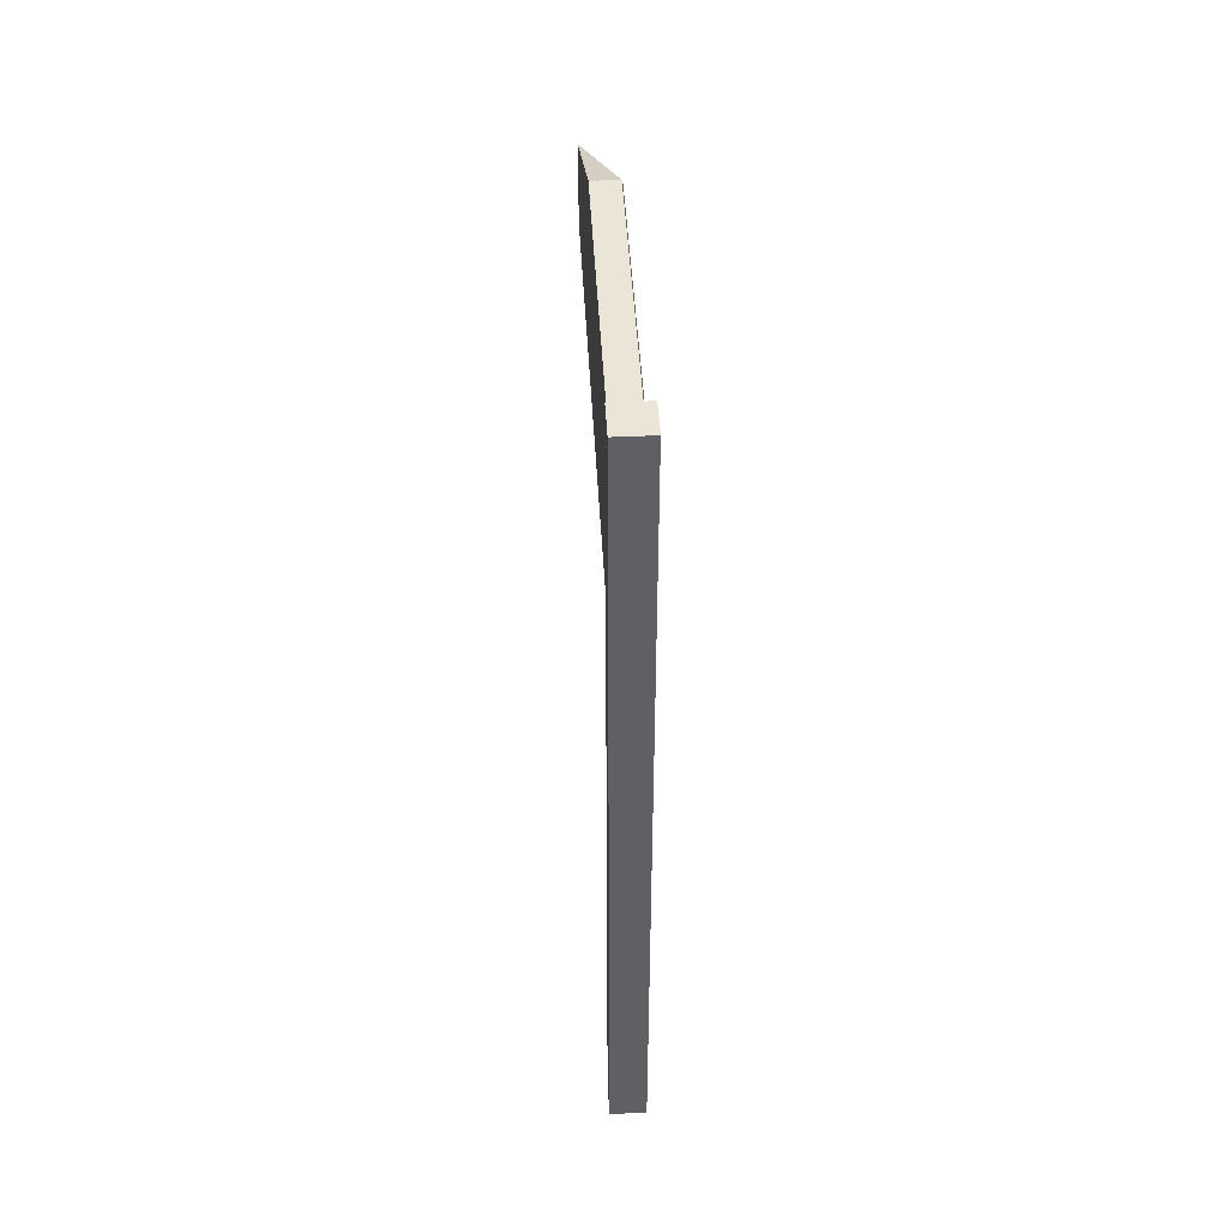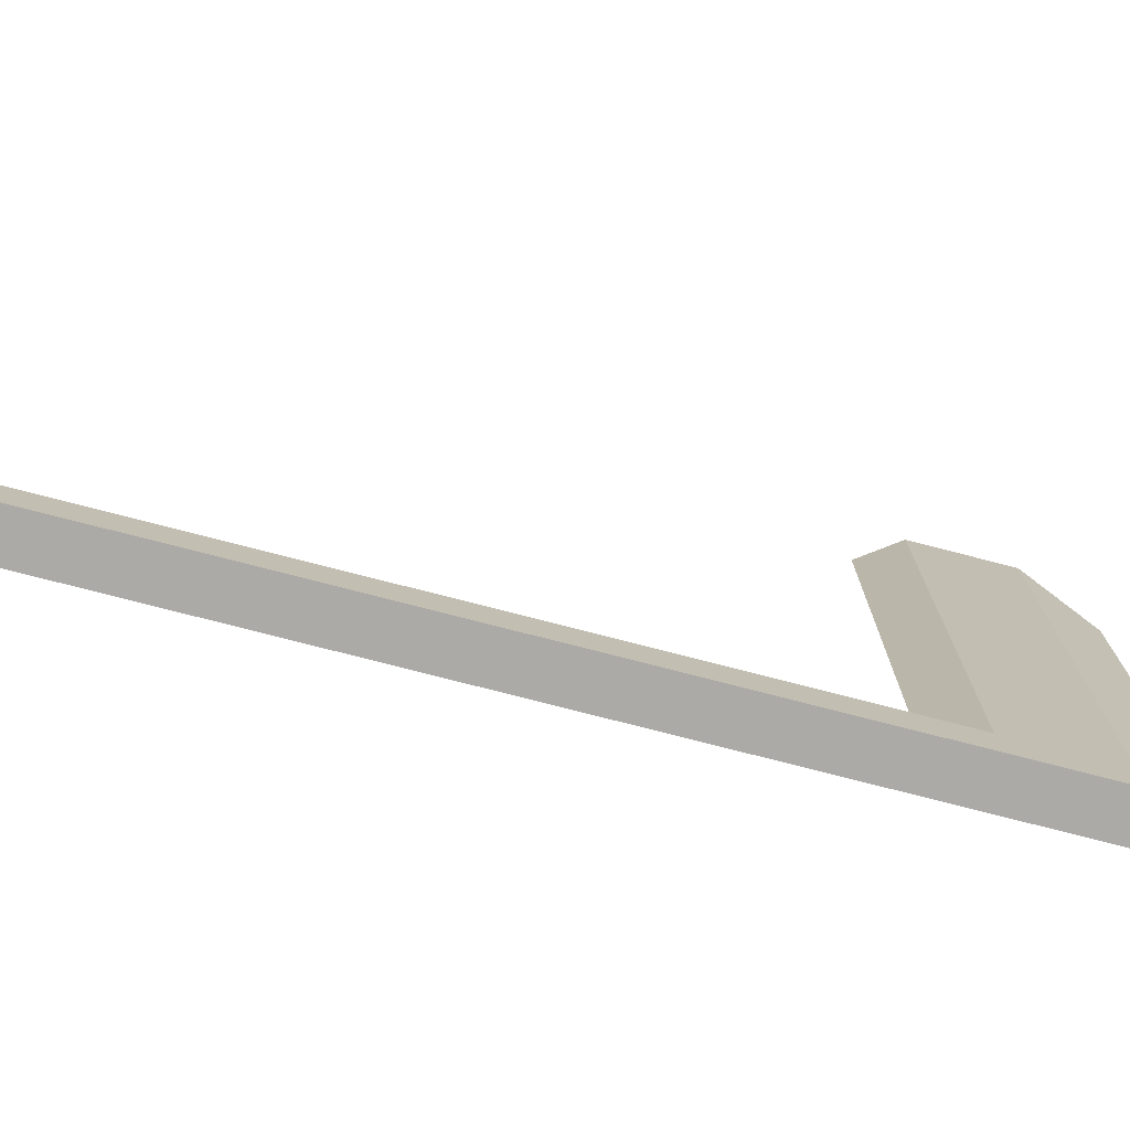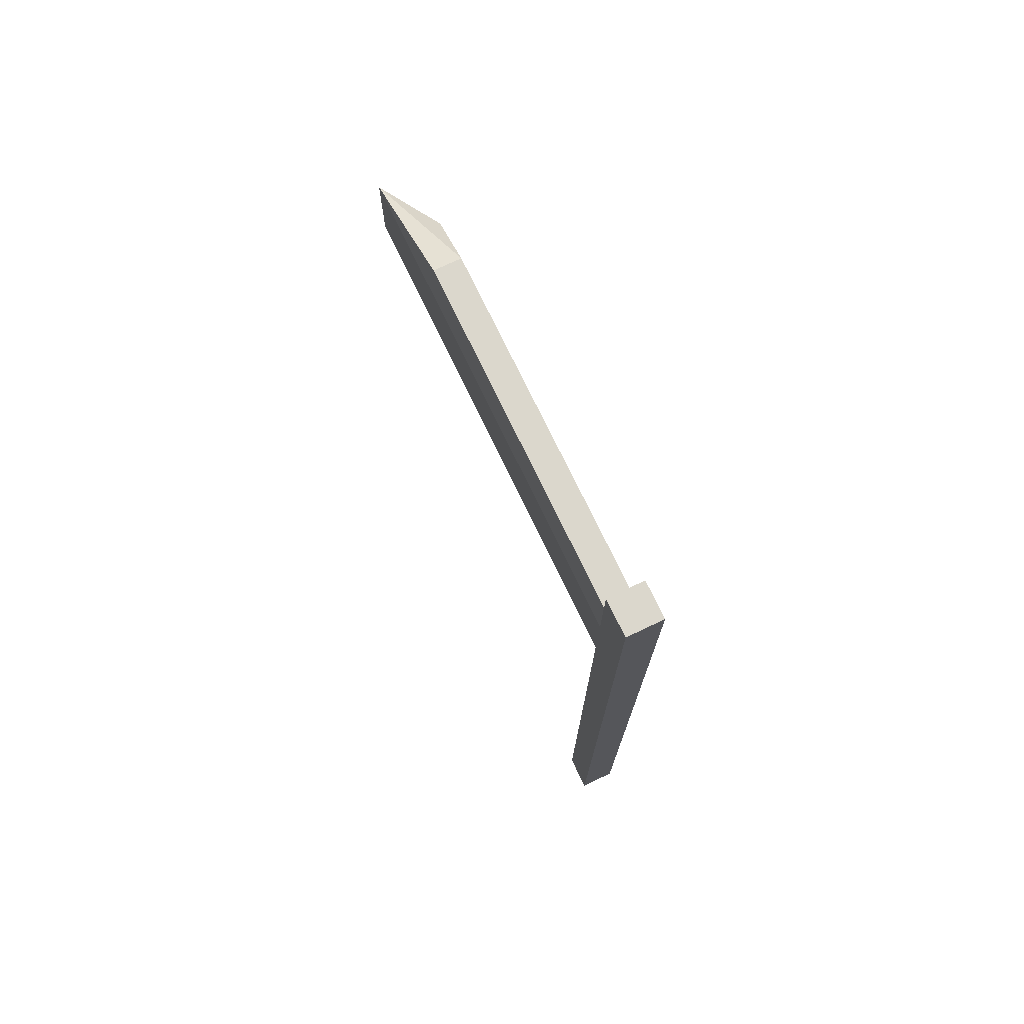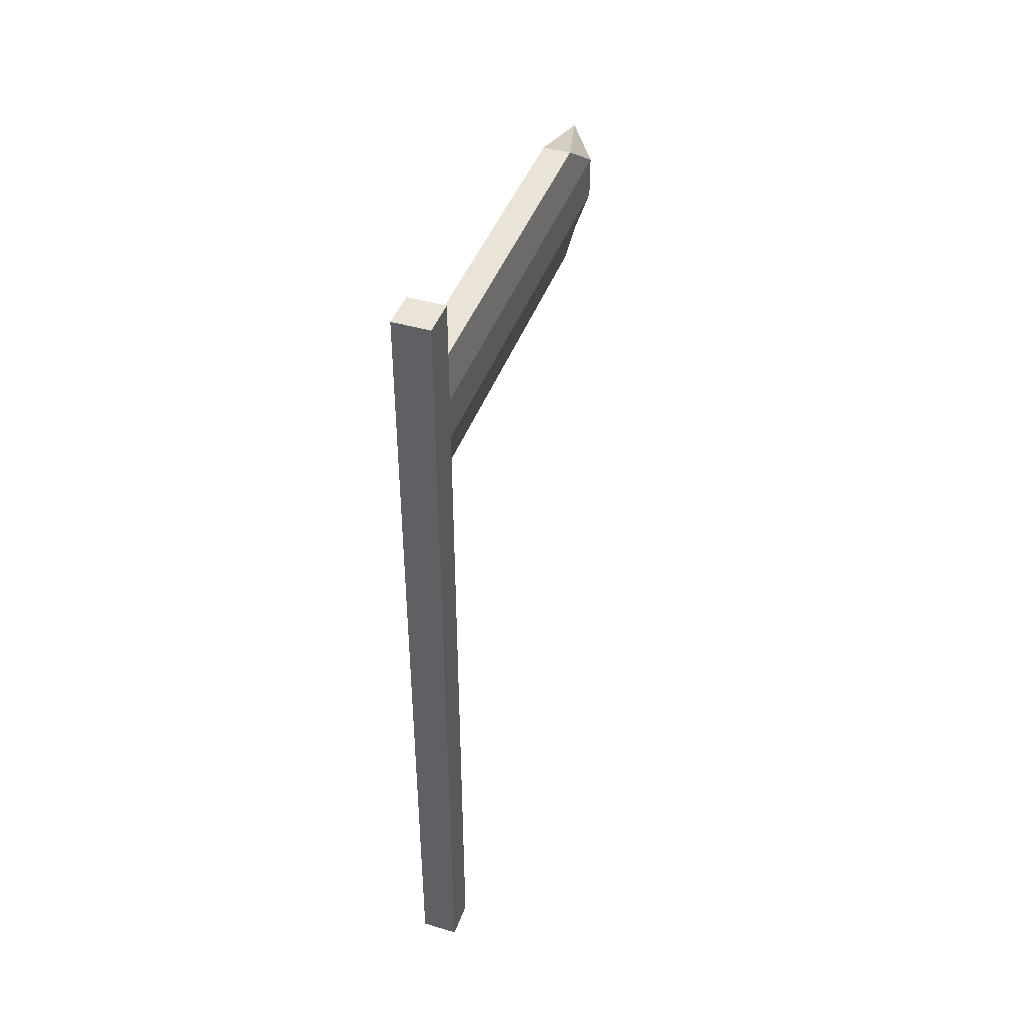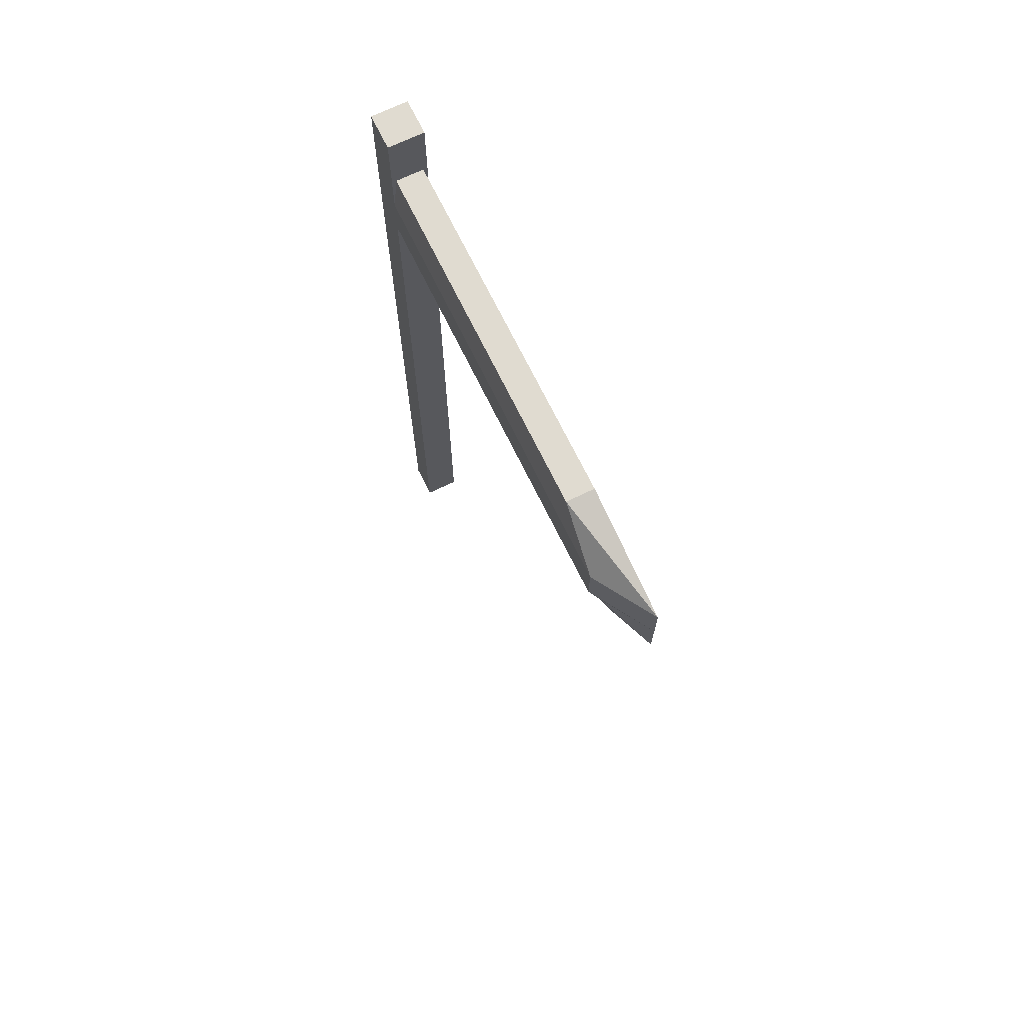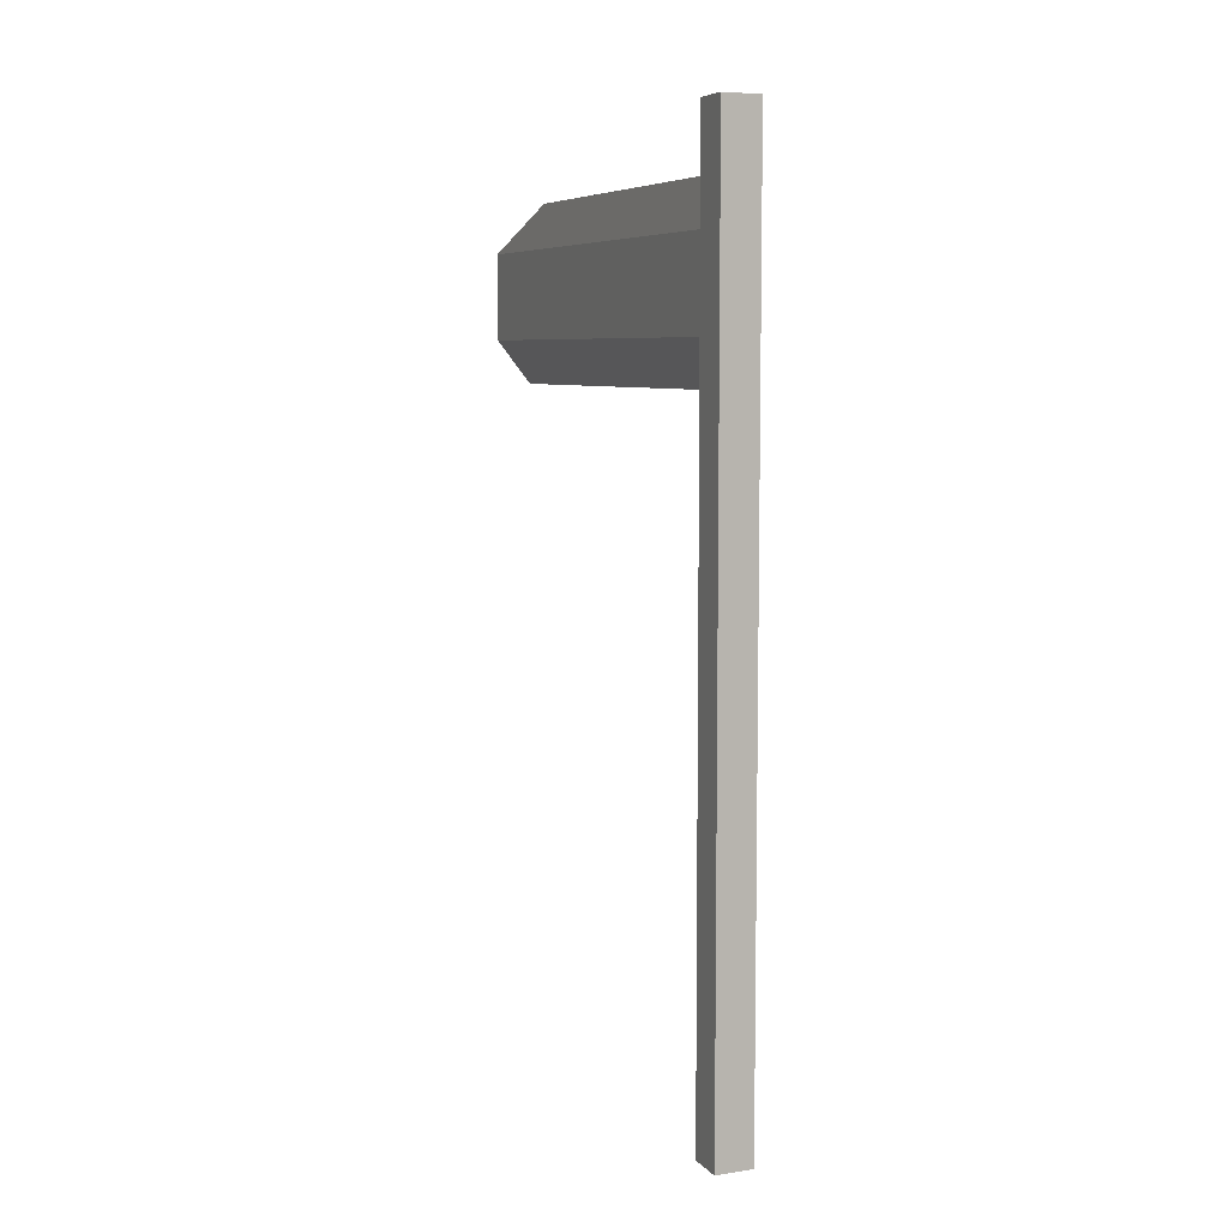
<metadata>
{"format":"obj","ext":"obj","renderer":"f3d","projection":"perspective","resolution":1024,"background":"white","views":[{"elev":45.9,"azim":176.9,"up":"+Y"},{"elev":-76.0,"azim":75.5,"up":"+Z"},{"elev":73.4,"azim":154.5,"up":"+Y"},{"elev":43.2,"azim":-160.8,"up":"+Y"},{"elev":69.8,"azim":-25.9,"up":"+Y"},{"elev":6.9,"azim":157.0,"up":"+Y"}]}
</metadata>
<code>
o Cube
v 0.06367 4.989 -0.06367
v 0.06367 1.933 -0.06367
v 0.06367 4.989 0.06367
v 0.06367 1.933 0.06367
v -0.06367 4.989 -0.06367
v -0.06367 1.933 -0.06367
v -0.06367 4.989 0.06367
v -0.06367 1.933 0.06367
f 5 3 1
f 3 8 4
f 7 6 8
f 2 8 6
f 1 4 2
f 5 2 6
f 5 7 3
f 3 7 8
f 7 5 6
f 2 4 8
f 1 3 4
f 5 1 2
o 立方体
v 0.02329 4.182 0.06367
v 0.04867 4.777 0.06367
v 0.02329 4.182 1.512
v 0.06367 4.628 1.719
v 0.02329 4.182 0.06367
v -0.04867 4.777 0.06367
v 0.02329 4.182 1.512
v -0.06367 4.628 0.06367
v 0.06367 4.479 0.06367
v 0.06367 4.479 1.719
v -0.06367 4.479 0.06367
v 0.06367 4.331 1.719
v 0.06367 4.628 0.06367
v -0.01465 4.331 0.06367
v 0.06367 4.331 0.06367
v 0.02329 4.182 0.8913
v 0.04867 4.777 0.8913
v 0.02329 4.182 0.8913
v -0.04867 4.777 0.8913
v -0.06367 4.479 0.8913
v 0.06367 4.479 0.8913
v 0.06367 4.331 0.8913
v -0.01465 4.331 0.8913
v 0.04867 4.777 1.305
v 0.02329 4.182 1.305
v 0.06367 4.479 1.305
v 0.06367 4.331 1.305
v 0.02329 4.182 1.305
v -0.04867 4.777 1.305
v -0.06367 4.479 1.305
v -0.01465 4.331 1.305
v 0.06367 4.479 1.512
v 0.06367 4.331 1.512
v -0.06367 4.479 1.512
v -0.01465 4.331 1.512
v -0.06367 4.628 0.8913
v 0.06367 4.628 0.8913
v -0.06367 4.628 1.305
v 0.06367 4.628 1.305
v -0.06367 4.628 1.512
v 0.06367 4.628 1.512
f 12 42 18
f 27 16 44
f 14 21 16
f 26 9 24
f 25 14 27
f 22 17 23
f 28 22 31
f 47 40 34
f 40 20 41
f 41 11 15
f 11 20 15
f 31 13 26
f 22 9 13
f 39 26 33
f 23 24 9
f 17 30 23
f 38 31 39
f 32 27 37
f 33 24 36
f 37 44 46
f 10 45 21
f 48 37 46
f 11 36 15
f 12 32 37
f 42 39 43
f 43 33 11
f 30 36 24
f 29 35 30
f 25 47 45
f 15 43 11
f 18 43 20
f 35 15 36
f 34 41 35
f 32 49 47
f 45 34 29
f 48 38 42
f 21 29 17
f 46 28 38
f 16 17 19
f 44 19 28
f 49 18 40
f 12 48 42
f 27 14 16
f 14 10 21
f 26 13 9
f 25 10 14
f 22 19 17
f 28 19 22
f 47 49 40
f 40 18 20
f 41 20 11
f 31 22 13
f 22 23 9
f 39 31 26
f 23 30 24
f 17 29 30
f 38 28 31
f 32 25 27
f 33 26 24
f 37 27 44
f 10 25 45
f 48 12 37
f 11 33 36
f 42 38 39
f 43 39 33
f 30 35 36
f 29 34 35
f 25 32 47
f 15 20 43
f 18 42 43
f 35 41 15
f 34 40 41
f 32 12 49
f 45 47 34
f 48 46 38
f 21 45 29
f 46 44 28
f 16 21 17
f 44 16 19
f 49 12 18

</code>
